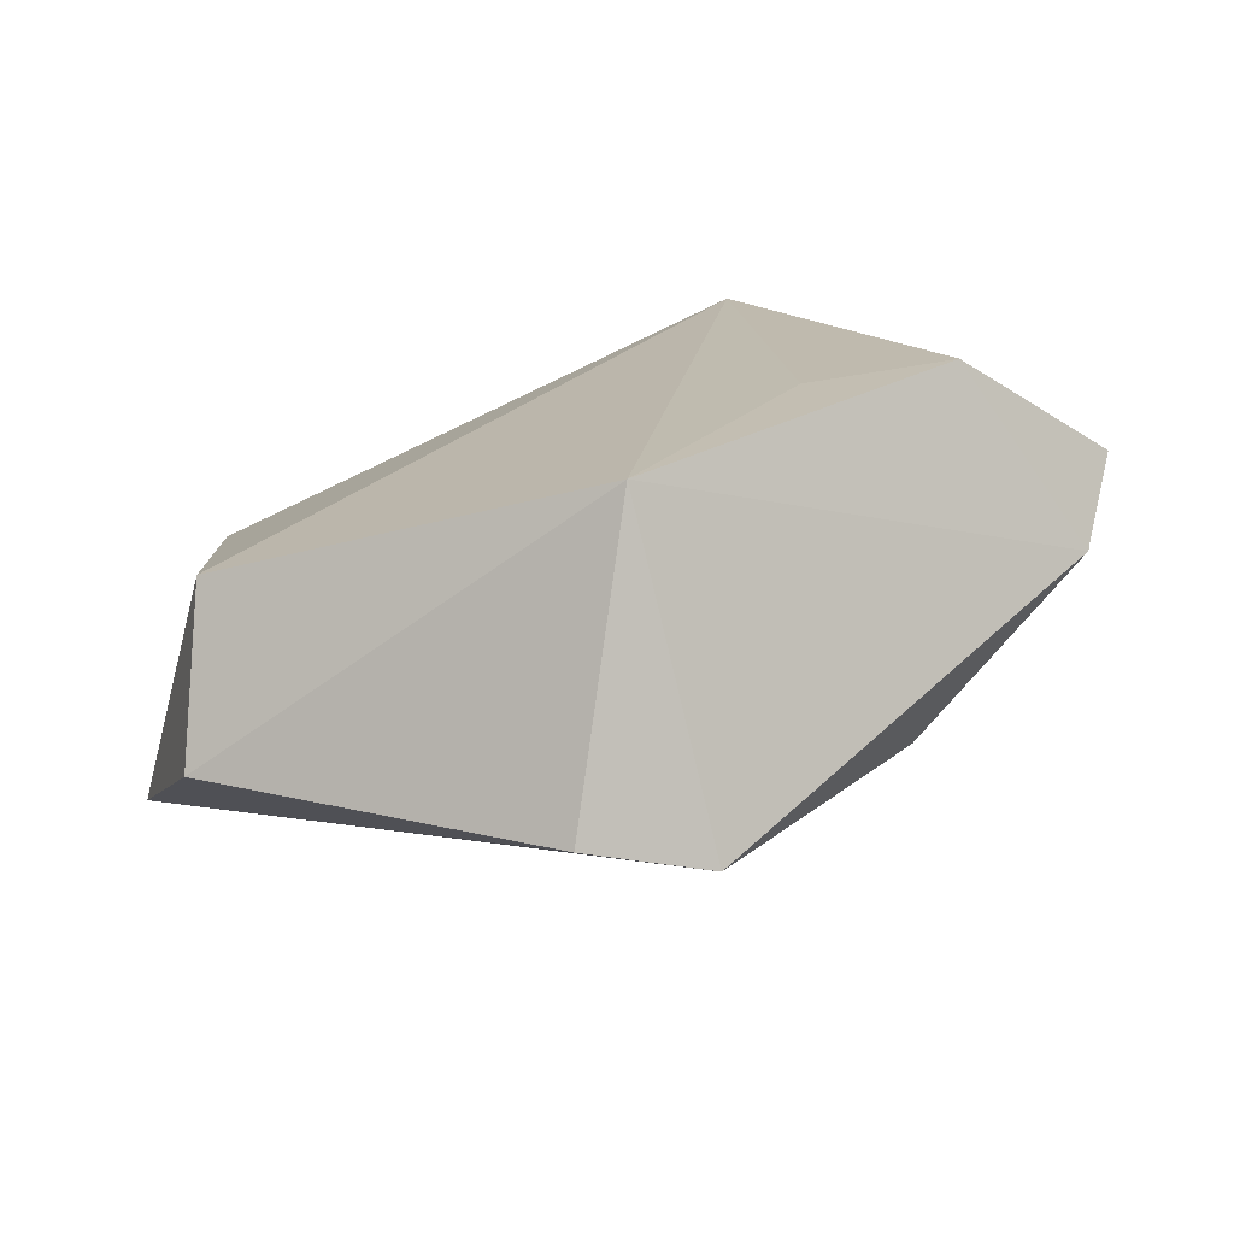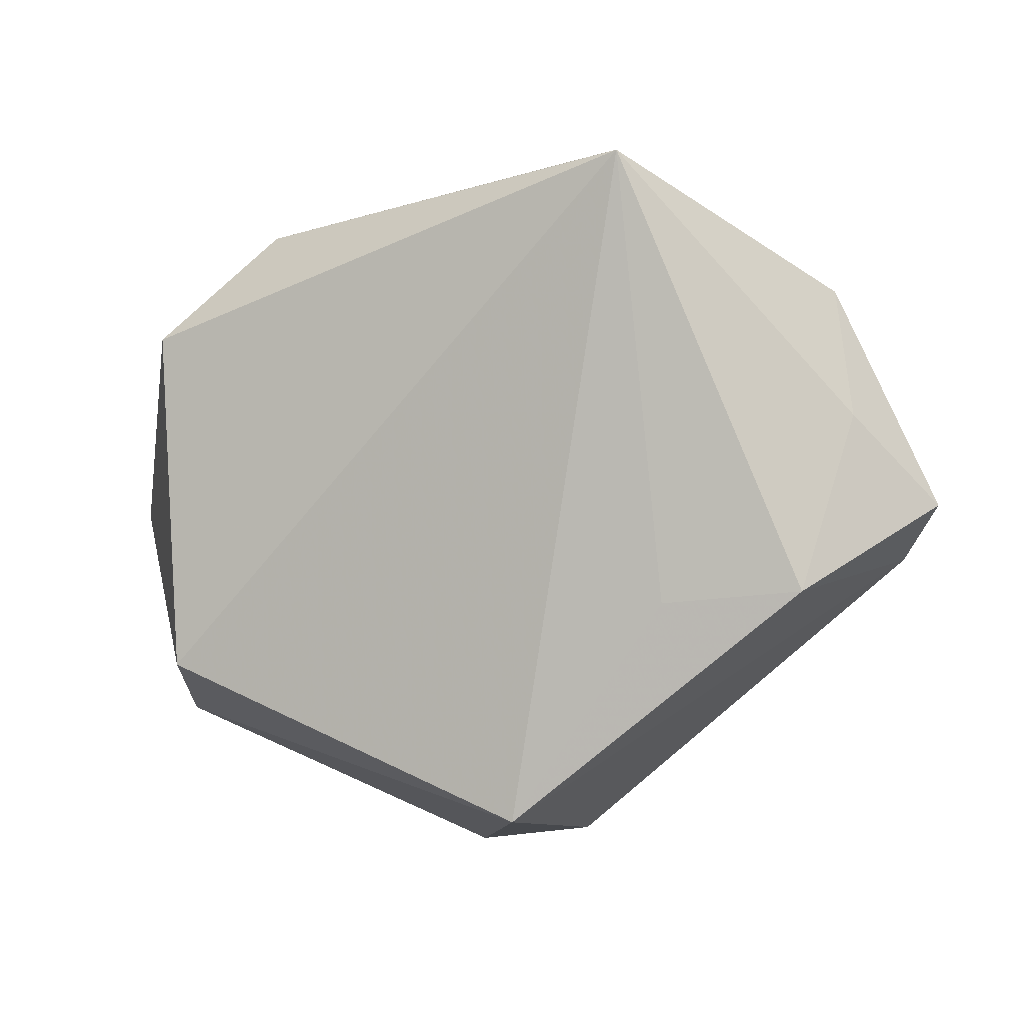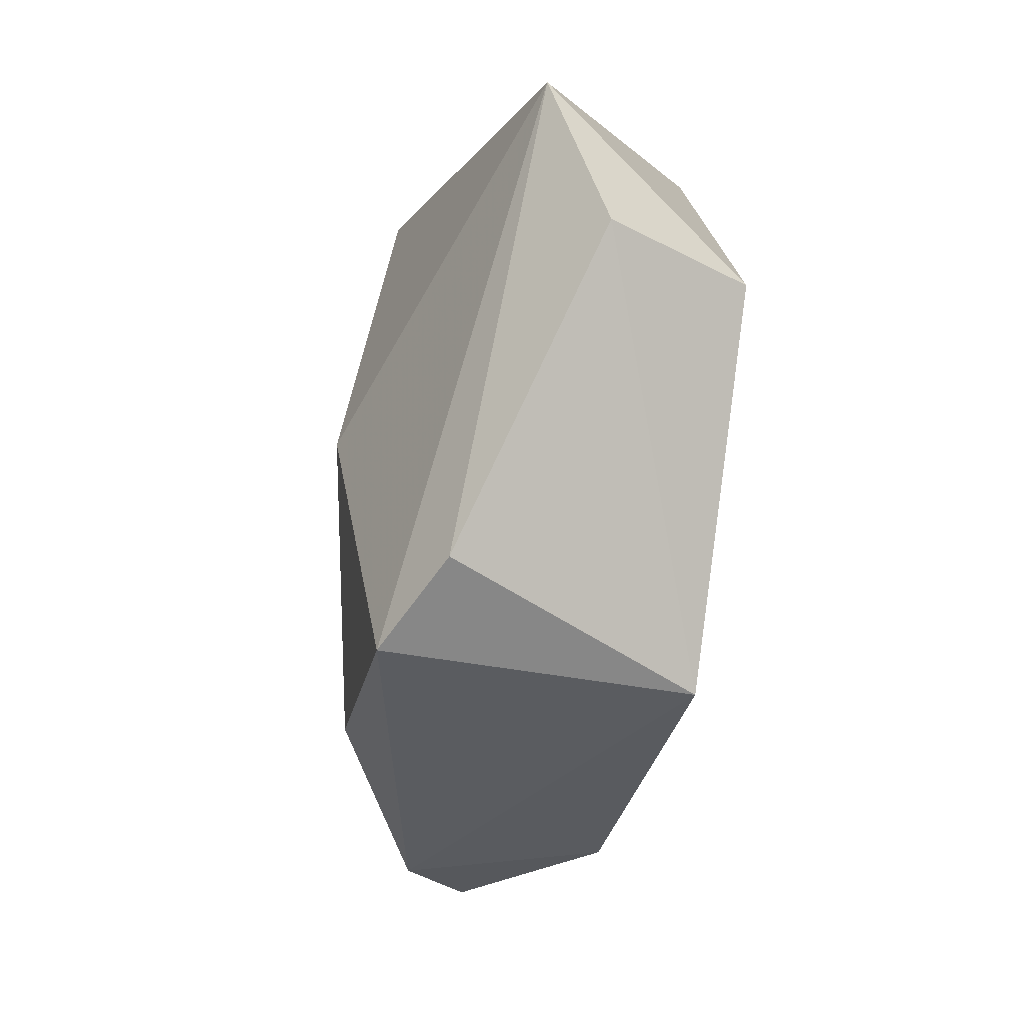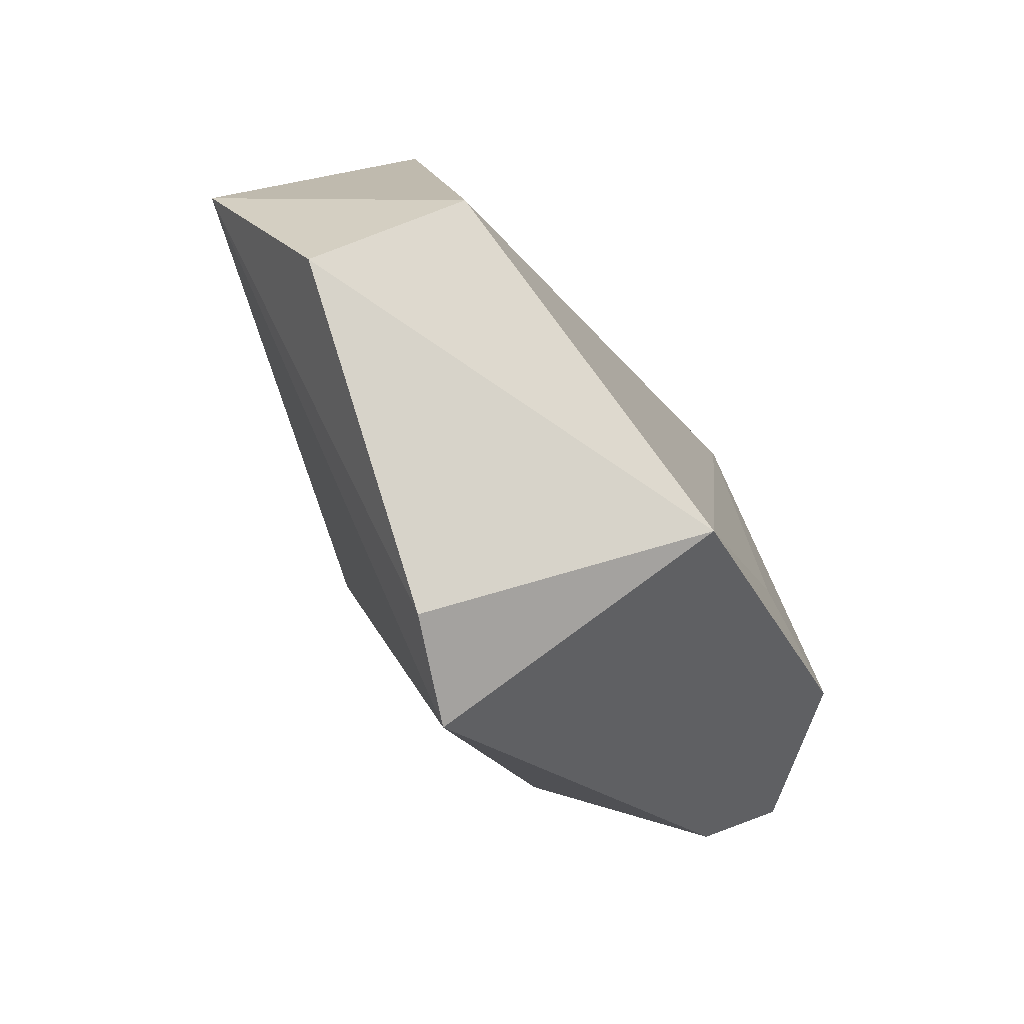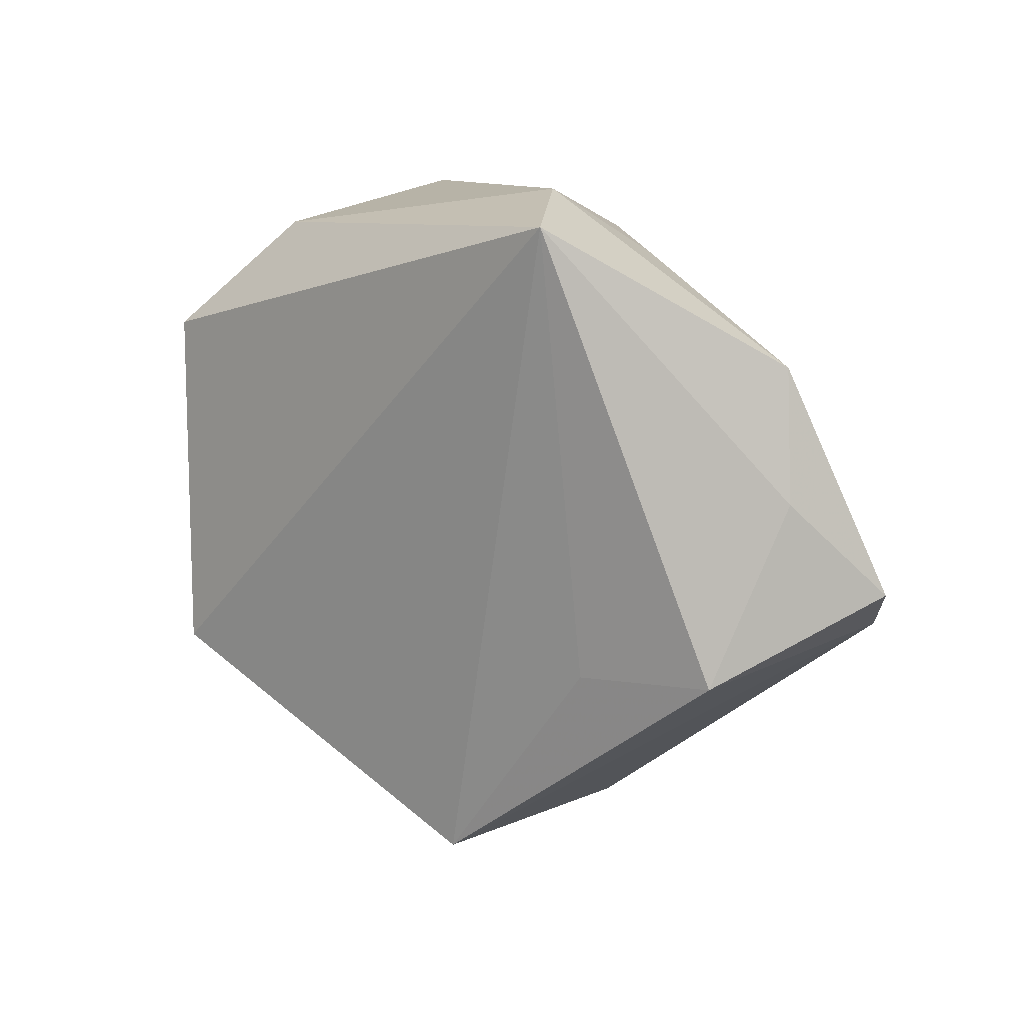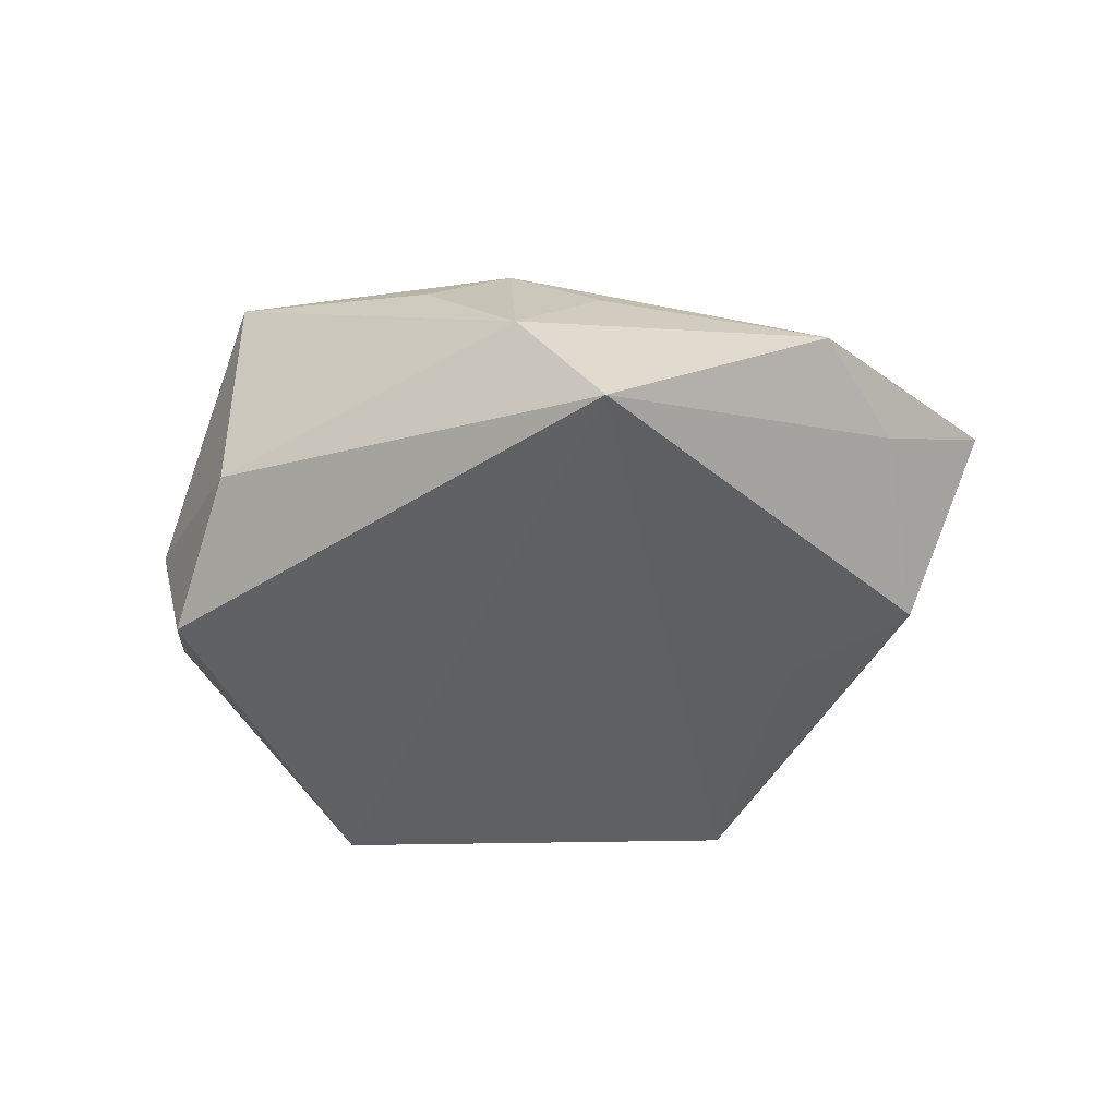
<metadata>
{"format":"obj","ext":"obj","renderer":"f3d","projection":"perspective","resolution":1024,"background":"white","views":[{"elev":-73.4,"azim":-160.4,"up":"+Y"},{"elev":2.1,"azim":-158.2,"up":"+Y"},{"elev":-73.8,"azim":83.4,"up":"+Y"},{"elev":-74.8,"azim":130.3,"up":"+Y"},{"elev":18.5,"azim":-140.3,"up":"+Y"},{"elev":-43.2,"azim":-159.6,"up":"+Z"}]}
</metadata>
<code>
v -0.01117 -0.03925 -0.02015
v -0.05248 -0.007998 0.01103
v -0.007341 -0.04635 0.01752
v -0.05838 -0.0007077 0.003212
v 0.04012 0.02041 -0.01566
v 0.04209 -0.02949 -0.003771
v -0.04939 0.0104 -0.004126
v -0.02109 0.03452 0.006414
v 0.003954 -0.0002963 0.02664
v 0.0443 0.01927 -0.001362
v 0.05435 -0.003752 0.00475
v -0.009678 0.03521 0.01464
v -0.02933 -0.01216 -0.01744
v 0.005098 -0.04751 0.01052
v -0.01356 0.04294 -0.003478
v 0.02727 0.03585 0.02264
v -0.04565 -0.0105 -0.01407
v 0.02839 0.03402 -0.00578
v 0.03487 -0.02164 -0.02133
v -0.02399 0.04189 -0.01883
v -0.02819 -0.01975 0.02111
v -0.04621 0.02555 -0.0007167
v 0.0001356 0.03856 0.01184
f 11 9 3
f 16 9 11
f 11 19 5
f 5 19 20
f 20 19 1
f 6 19 11
f 6 1 19
f 7 20 17
f 17 4 7
f 21 3 9
f 9 16 12
f 12 21 9
f 10 16 11
f 11 5 10
f 17 20 13
f 13 1 17
f 20 1 13
f 11 3 14
f 14 6 11
f 3 1 14
f 1 6 14
f 3 21 2
f 2 4 17
f 21 12 2
f 17 1 2
f 2 1 3
f 18 15 16
f 16 10 18
f 18 10 5
f 18 5 20
f 20 15 18
f 22 15 20
f 4 2 22
f 22 2 12
f 20 7 22
f 22 7 4
f 16 15 23
f 23 12 16
f 15 12 23
f 8 12 15
f 15 22 8
f 8 22 12

</code>
